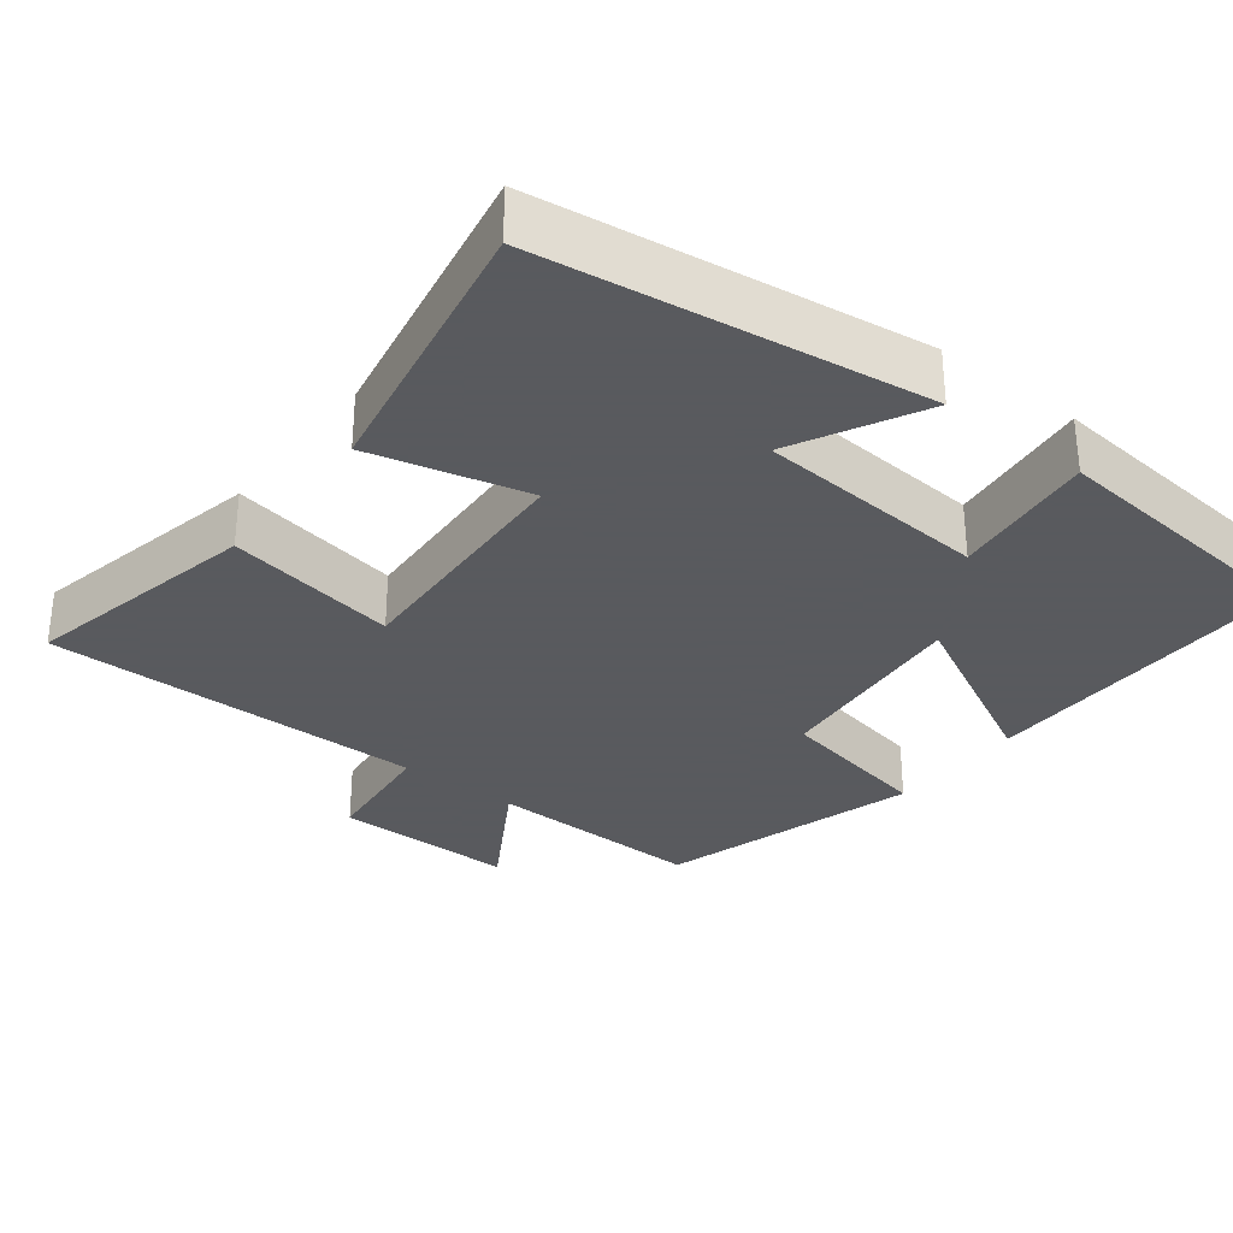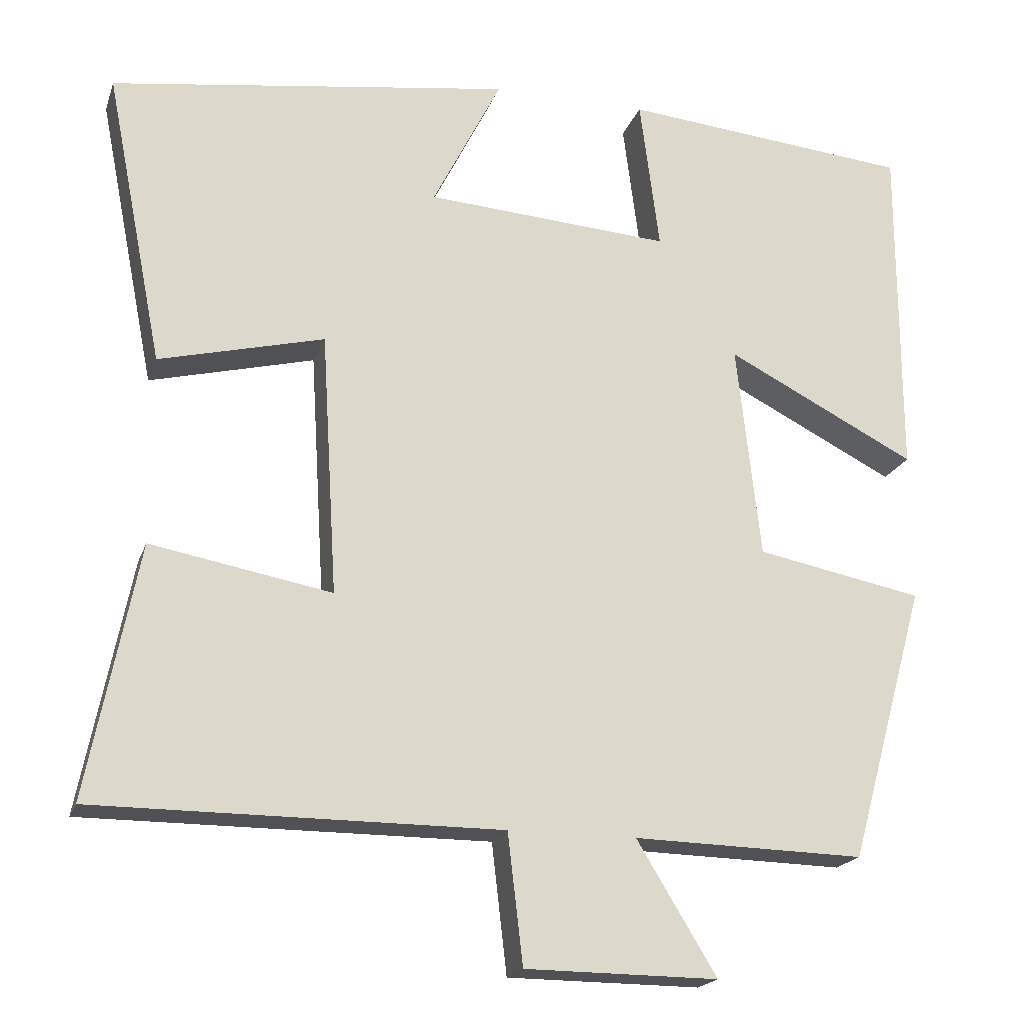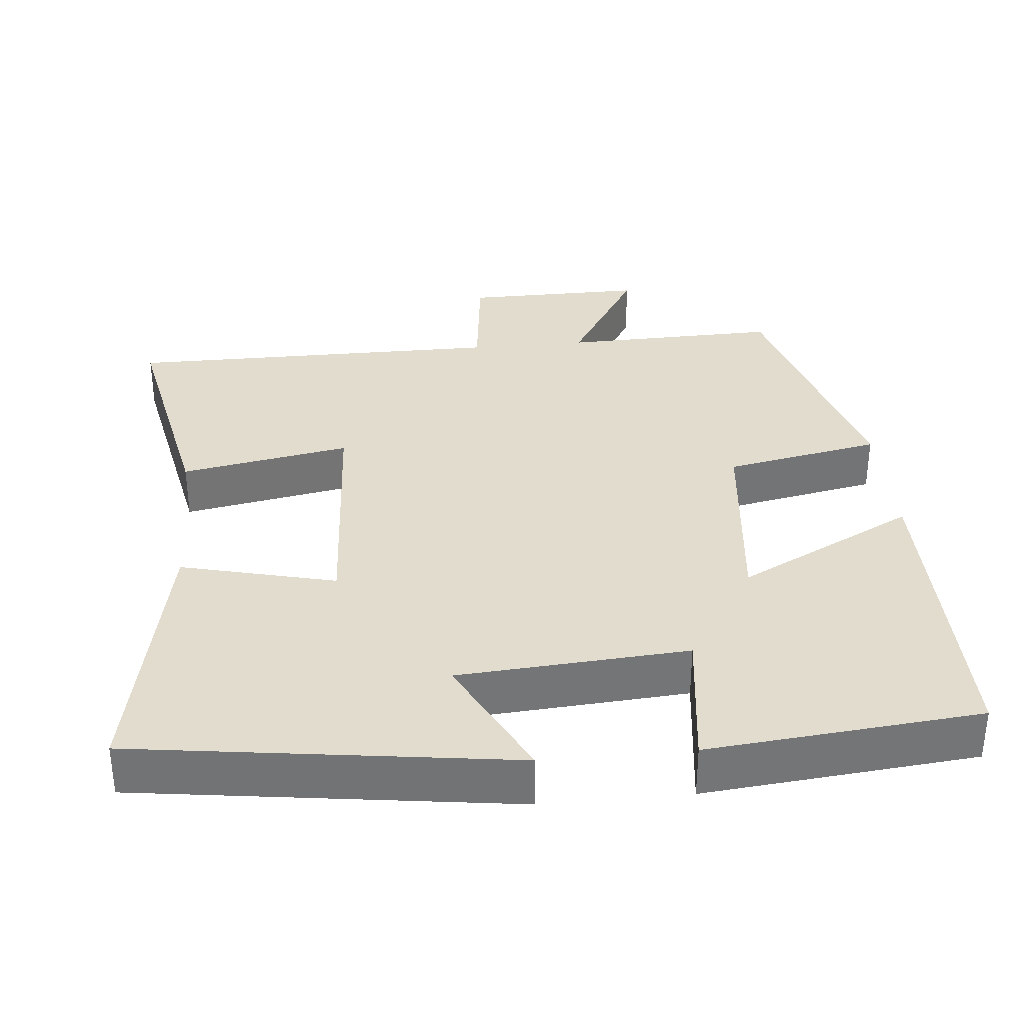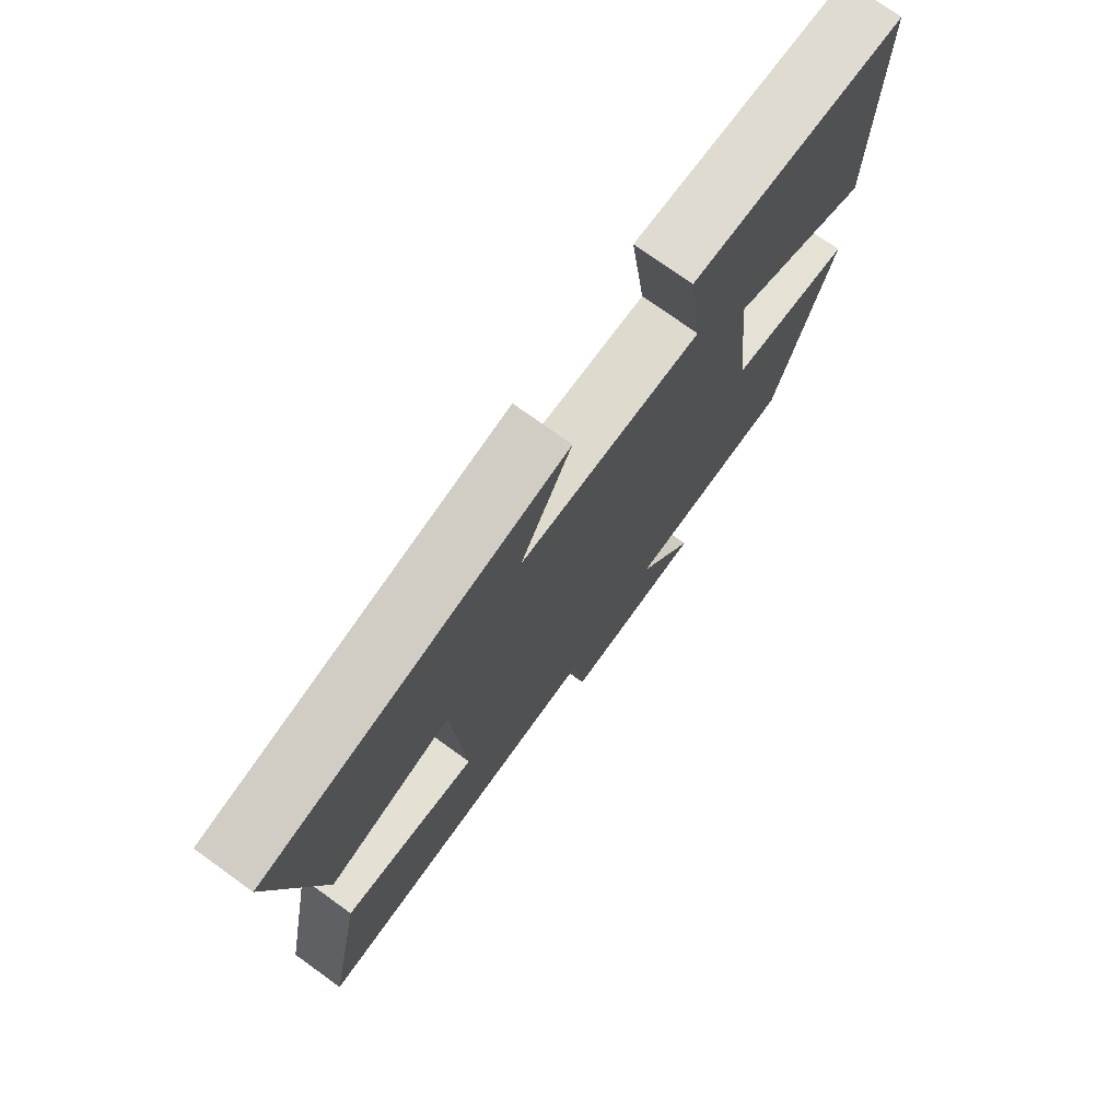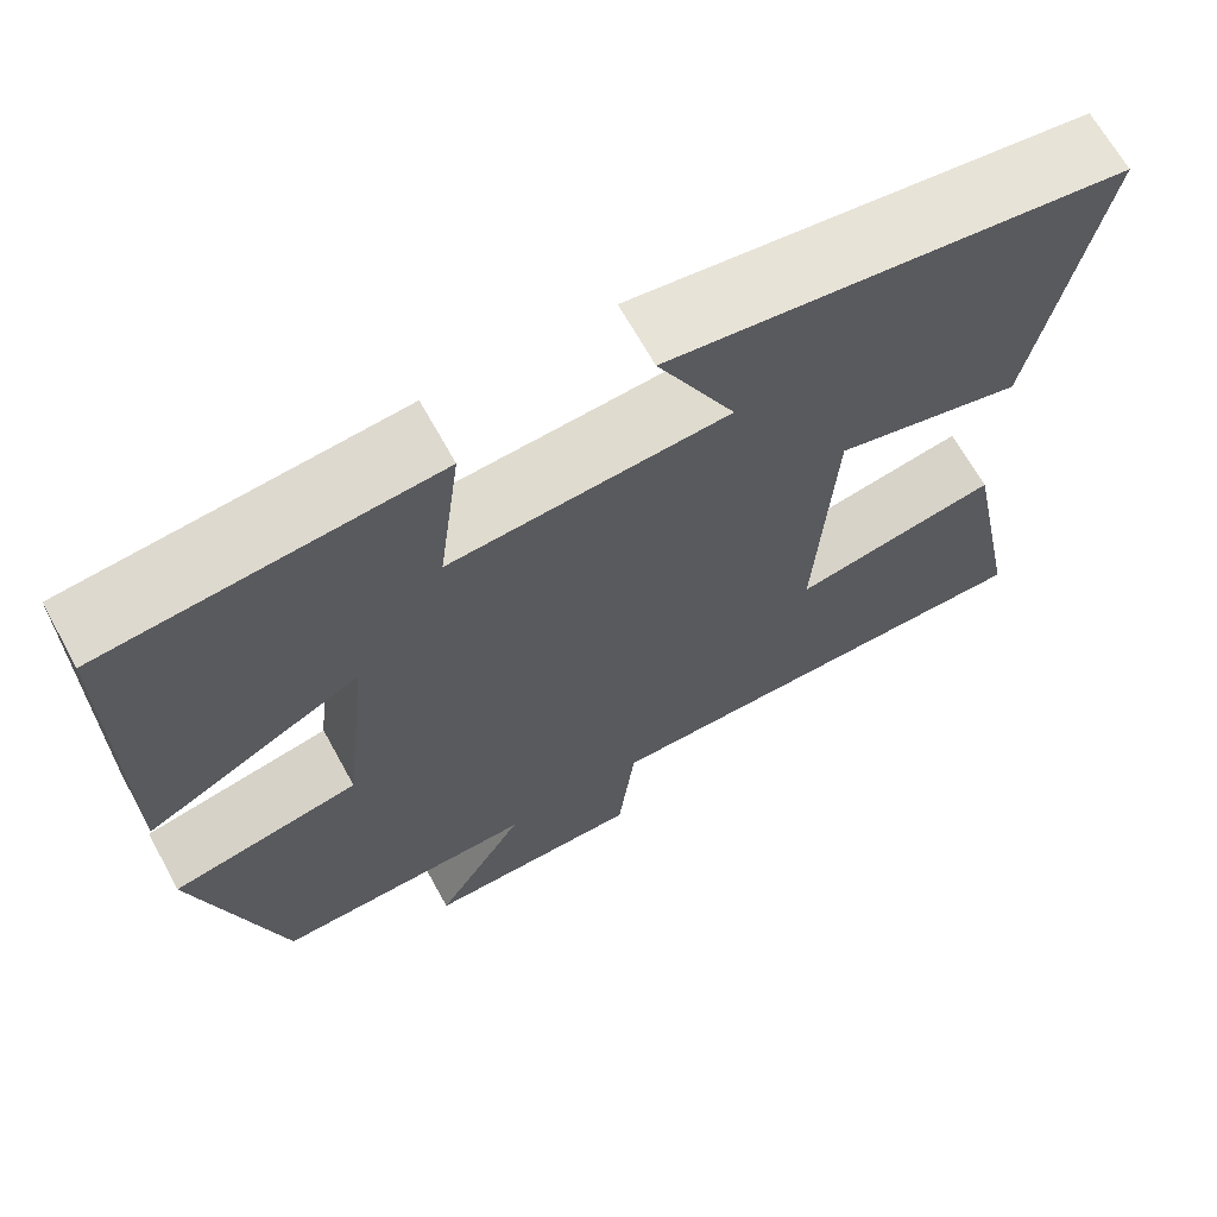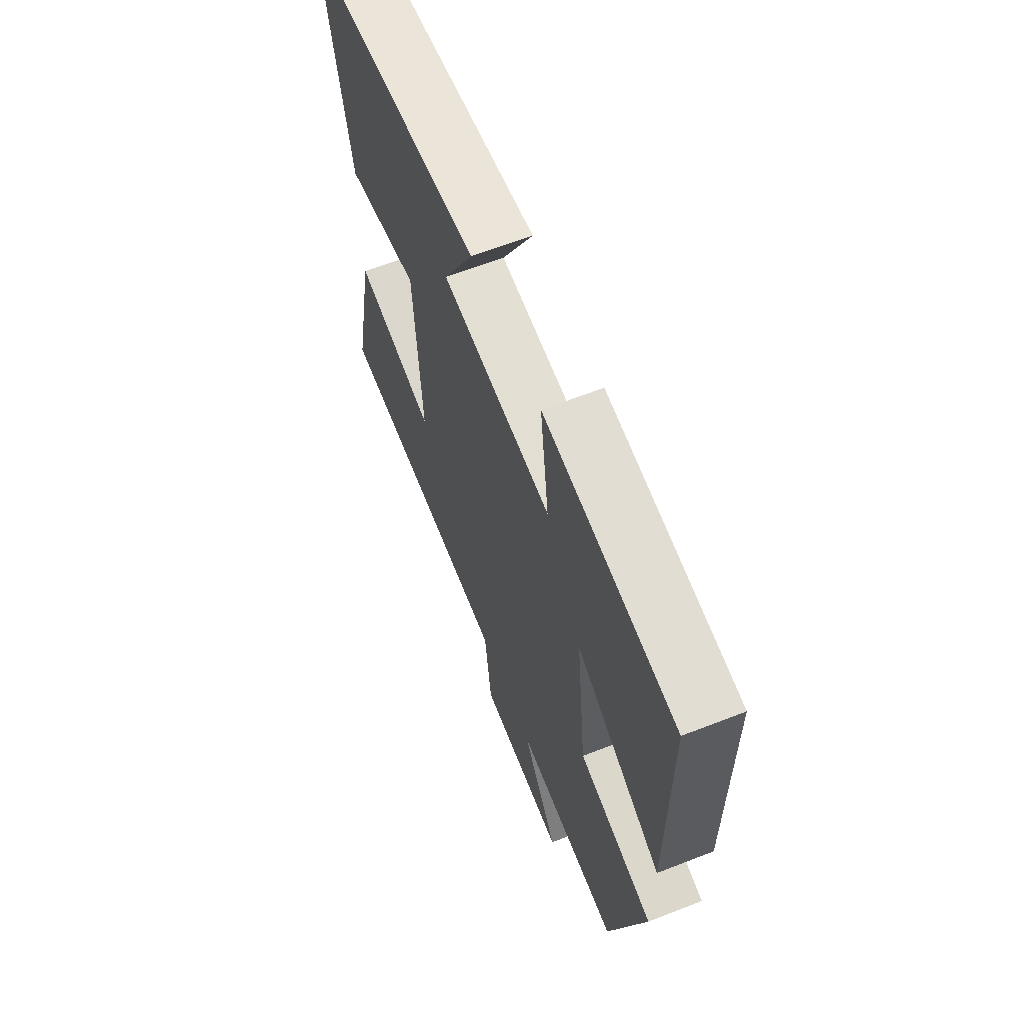
<metadata>
{"format":"obj","ext":"obj","renderer":"f3d","projection":"perspective","resolution":1024,"background":"white","views":[{"elev":-31.2,"azim":-38.1,"up":"+Y"},{"elev":-19.5,"azim":-16.1,"up":"+Z"},{"elev":34.0,"azim":-5.5,"up":"+Y"},{"elev":75.0,"azim":-54.3,"up":"+Z"},{"elev":66.9,"azim":151.2,"up":"+Z"},{"elev":63.8,"azim":68.5,"up":"+Z"}]}
</metadata>
<code>
v -0.573 0.07 0.429
v -0.065 0.07 0.5
v -0.152 0.07 0.328
v 0.158 0.07 0.306
v 0.133 0.07 0.5
v 0.5 0.07 0.465
v 0.5 0.07 0.032
v 0.259 0.07 0.155
v 0.289 0.07 -0.117
v 0.5 0.07 -0.158
v 0.403 0.07 -0.507
v 0.11 0.07 -0.5
v 0.211 0.07 -0.666
v -0.033 0.07 -0.664
v -0.052 0.07 -0.5
v -0.564 0.07 -0.5
v -0.5 0.07 -0.18
v -0.271 0.07 -0.222
v -0.291 0.07 0.11
v -0.5 0.07 0.058
v -0.573 0 0.429
v -0.065 0 0.5
v -0.152 0 0.328
v 0.158 0 0.306
v 0.133 0 0.5
v 0.5 0 0.465
v 0.5 0 0.032
v 0.259 0 0.155
v 0.289 0 -0.117
v 0.5 0 -0.158
v 0.403 0 -0.507
v 0.11 0 -0.5
v 0.211 0 -0.666
v -0.033 0 -0.664
v -0.052 0 -0.5
v -0.564 0 -0.5
v -0.5 0 -0.18
v -0.271 0 -0.222
v -0.291 0 0.11
v -0.5 0 0.058
f 19 20 1 2
f 15 16 17 18
f 15 18 19
f 12 13 14 15
f 12 15 19
f 9 10 11 12
f 8 9 12 19
f 5 6 7 8
f 4 5 8
f 3 4 8 19
f 2 3 19
f 22 21 40 39
f 38 37 36 35
f 39 38 35
f 35 34 33 32
f 39 35 32
f 32 31 30 29
f 39 32 29 28
f 28 27 26 25
f 28 25 24
f 39 28 24 23
f 39 23 22
f 1 21 22 2
f 2 22 23 3
f 3 23 24 4
f 4 24 25 5
f 5 25 26 6
f 6 26 27 7
f 7 27 28 8
f 8 28 29 9
f 9 29 30 10
f 10 30 31 11
f 11 31 32 12
f 12 32 33 13
f 13 33 34 14
f 14 34 35 15
f 15 35 36 16
f 16 36 37 17
f 17 37 38 18
f 18 38 39 19
f 19 39 40 20
f 20 40 21 1

</code>
